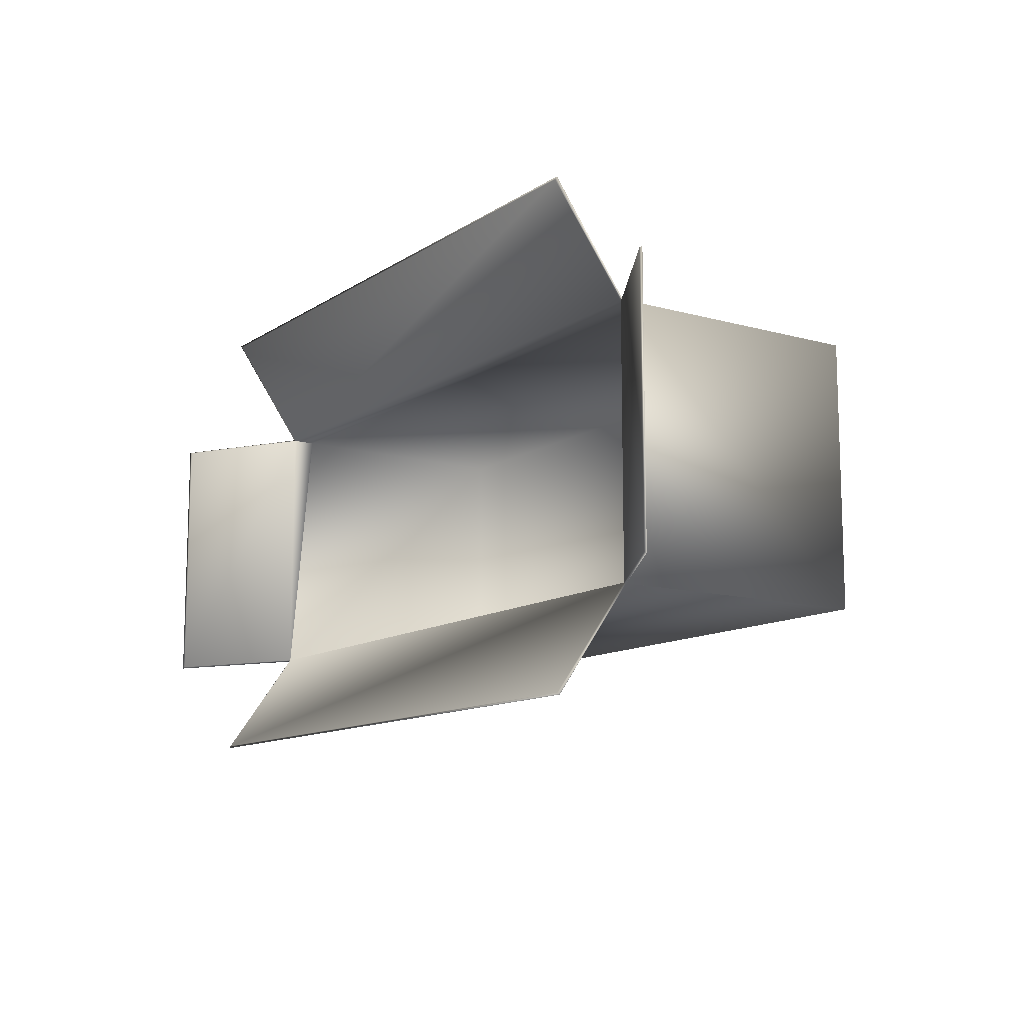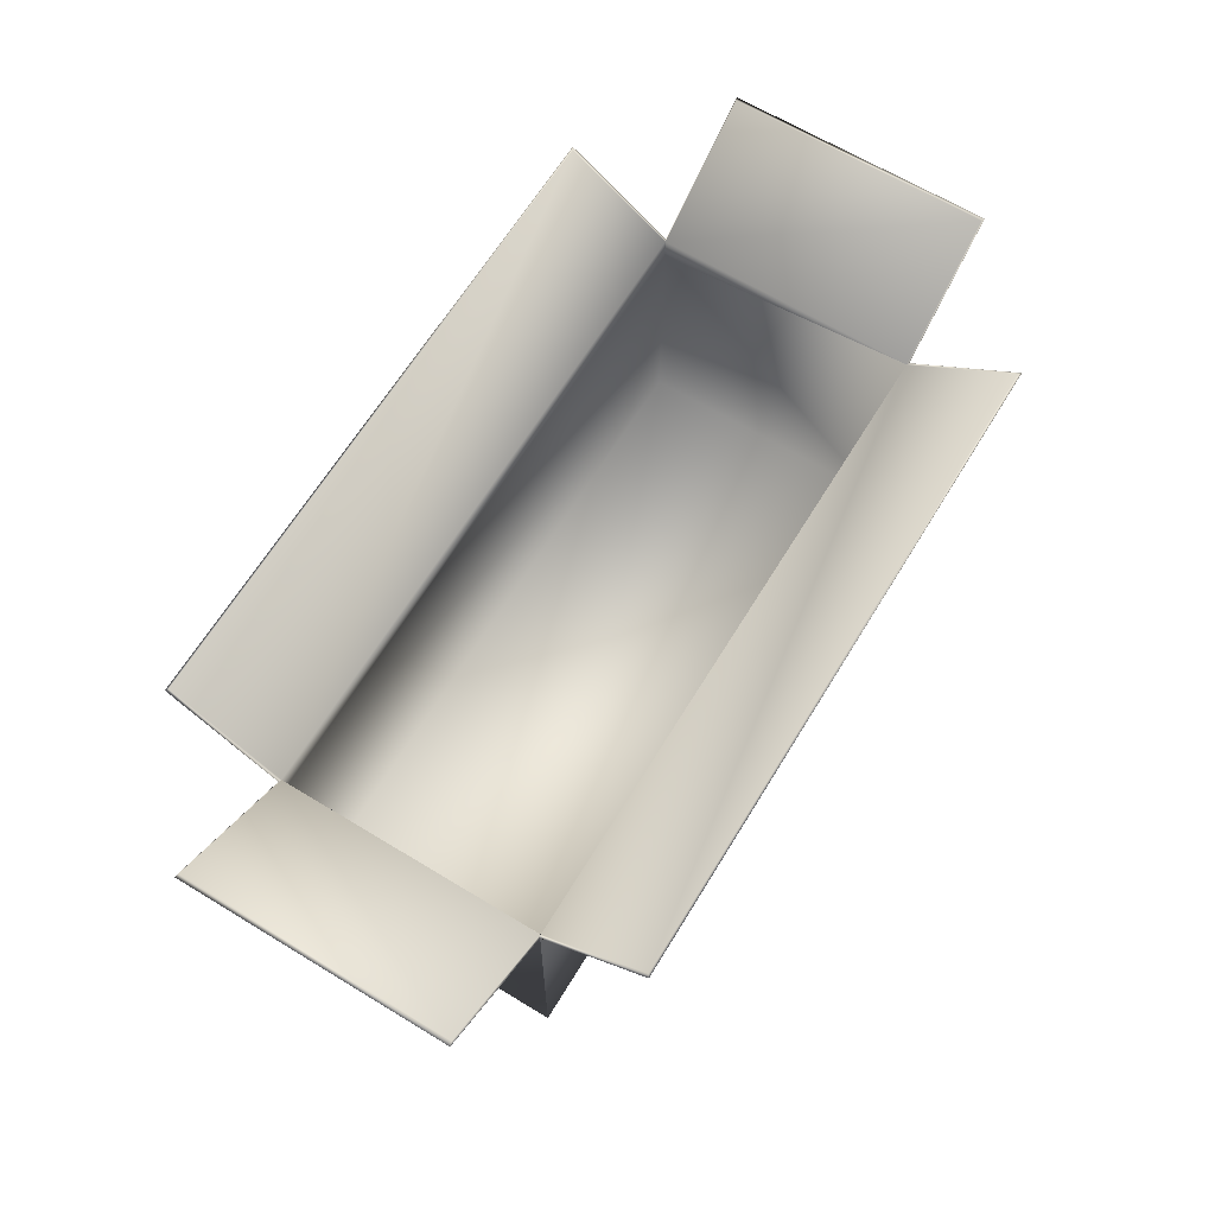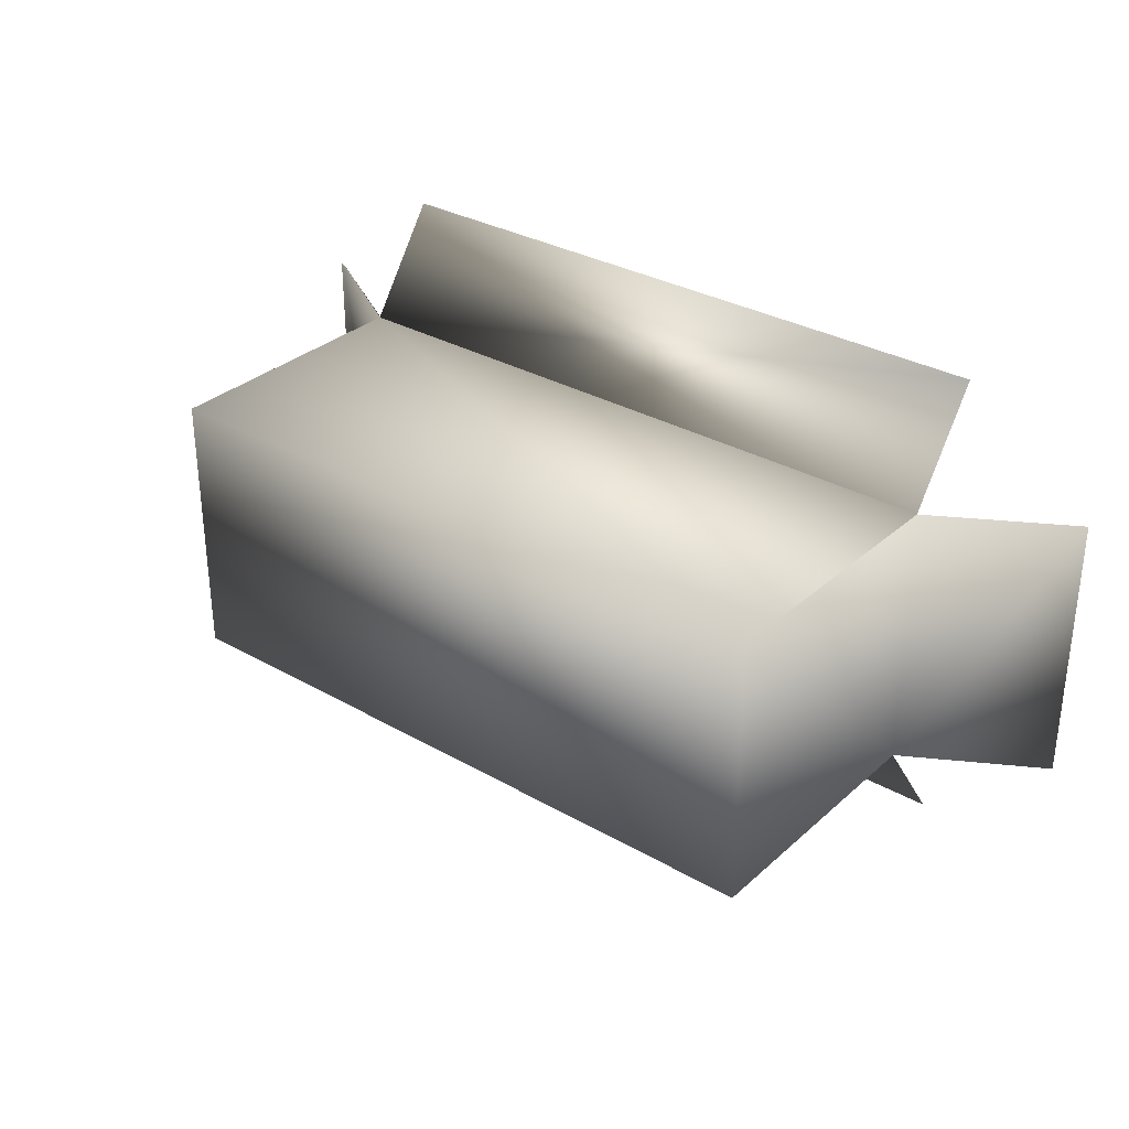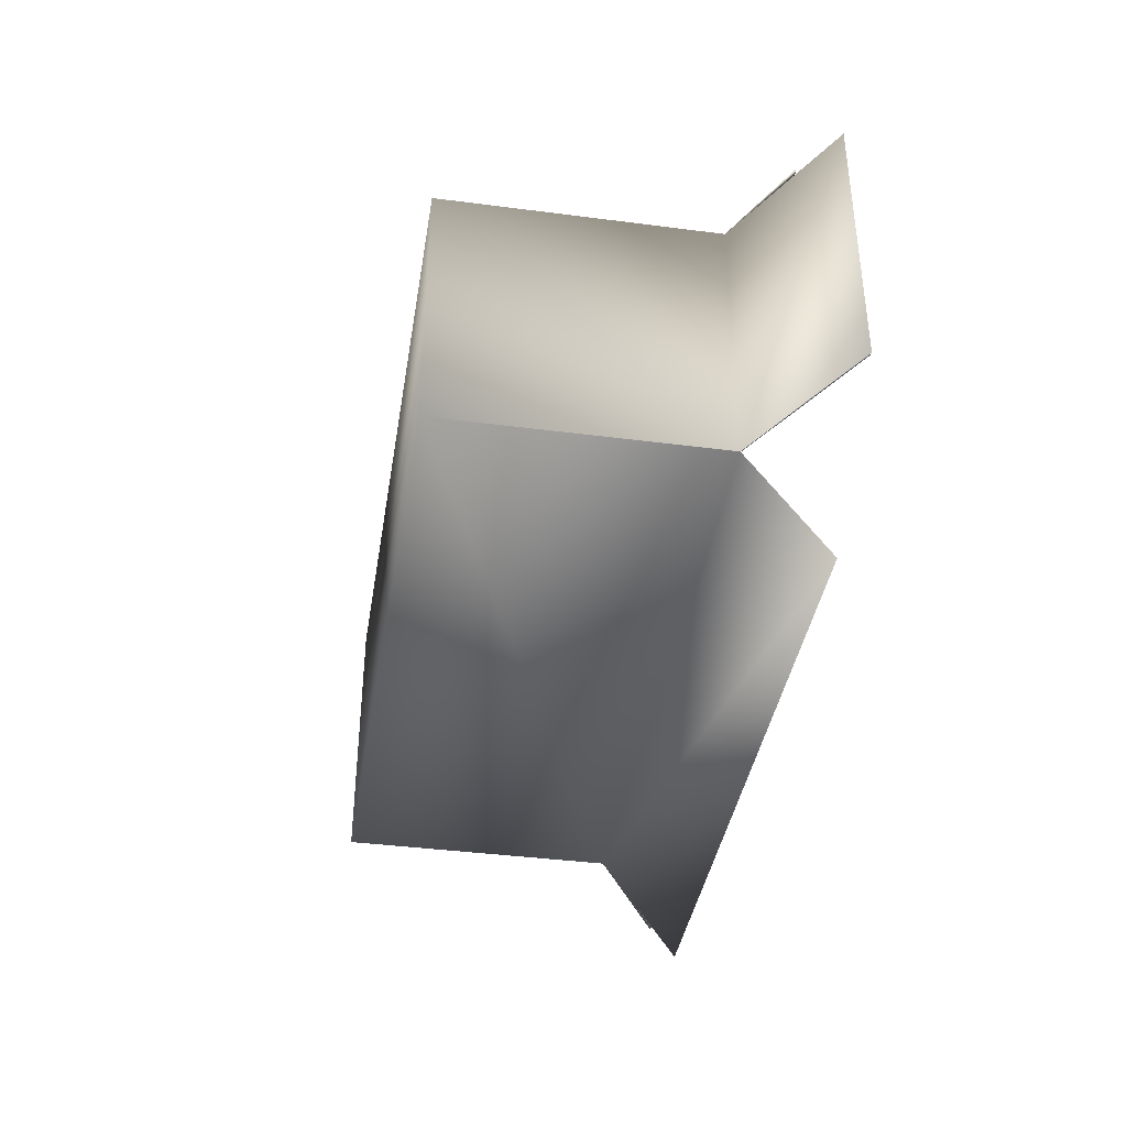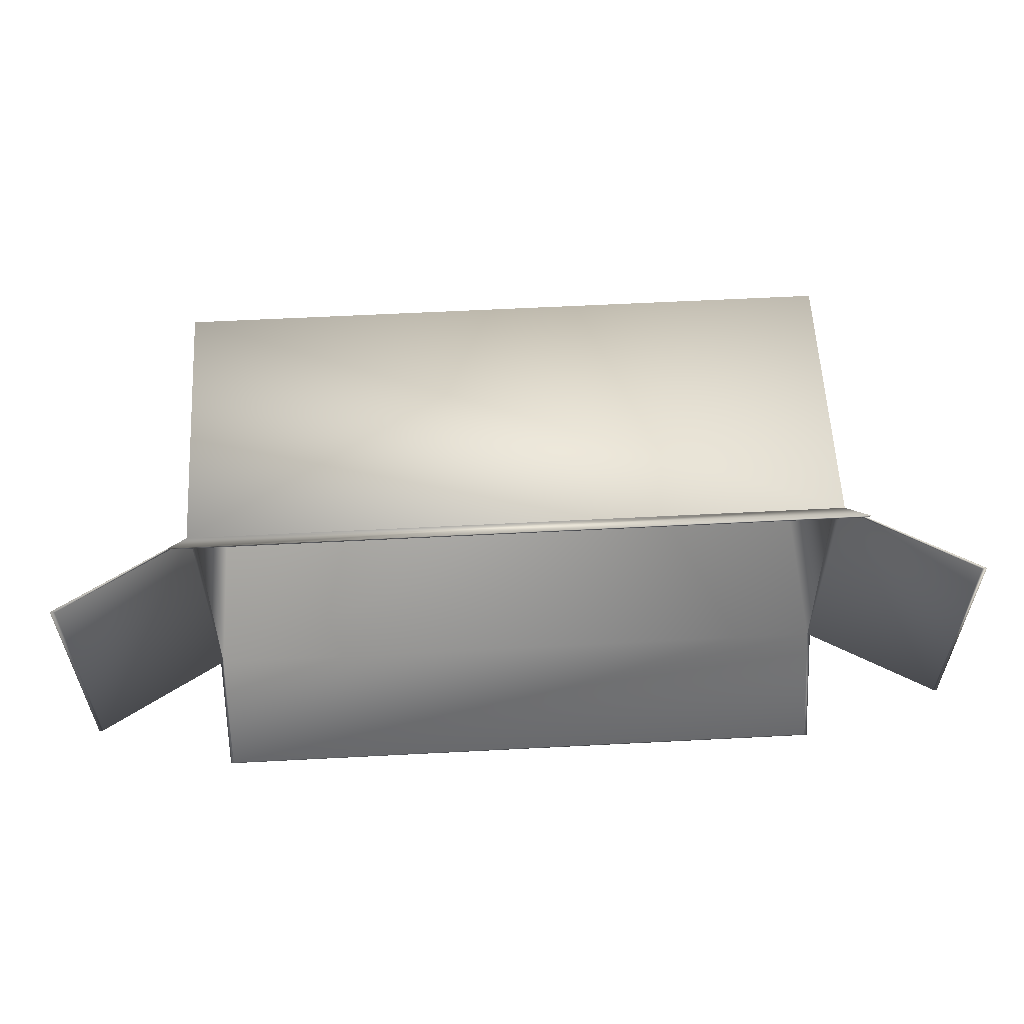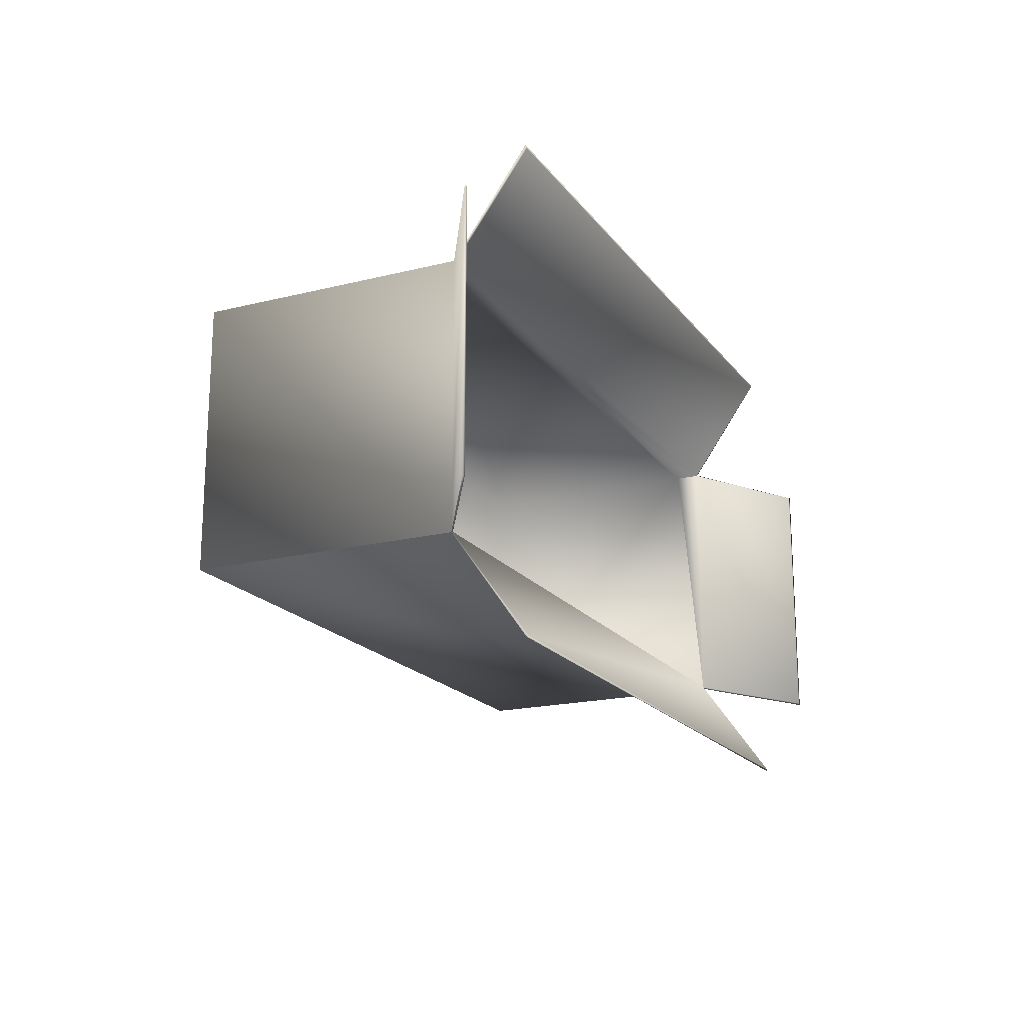
<metadata>
{"format":"obj","ext":"obj","renderer":"f3d","projection":"perspective","resolution":1024,"background":"white","views":[{"elev":-11.8,"azim":-123.8,"up":"+Z"},{"elev":65.3,"azim":121.4,"up":"+Y"},{"elev":31.7,"azim":38.9,"up":"+Z"},{"elev":-39.5,"azim":80.8,"up":"+Z"},{"elev":58.3,"azim":176.9,"up":"+Z"},{"elev":-18.8,"azim":115.4,"up":"+Z"}]}
</metadata>
<code>
o pCube1.002
v 1.225 -0.4999 0.4999
v 1.212 0.7762 -0.8833
v 1.213 0.4141 0.4949
v 1.212 -0.493 0.4944
v 1.213 0.5001 -0.4952
v 1.214 0.5007 -0.495
v 1.214 0.5008 0.4948
v -1.225 0.4999 0.5
v -1.213 0.4102 0.4951
v -1.214 0.501 0.4947
v -1.213 0.5001 -0.4952
v -1.214 0.5008 -0.4951
v 1.224 0.5001 0.5
v 1.224 -0.4998 -0.4999
v -1.225 0.5002 0.5002
v 1.212 0.7764 0.8839
v -1.212 0.7764 0.884
v 1.224 0.7764 0.892
v -1.692 0.7857 -0.4944
v 1.227 0.5015 -0.4997
v -1.225 -0.5 -0.4998
v 1.225 0.5 -0.4992
v 1.708 0.7856 -0.4998
v -1.212 -0.493 0.4946
v -1.692 0.7857 0.4947
v -1.212 -0.493 -0.4945
v 1.212 -0.493 -0.4943
v 1.691 0.7856 0.4949
v 1.691 0.7857 -0.4948
v 1.213 0.5001 0.4953
v 1.708 0.7856 0.5
v 1.435 0.6273 -0.4983
v -1.224 -0.5 0.4999
v -1.225 0.5 -0.4998
v -1.708 0.7857 -0.4993
v -1.708 0.7857 0.4993
v -1.213 0.5002 0.4954
v -1.224 0.7764 0.8916
v 1.225 0.5 0.4998
v 1.423 0.6208 0.4979
v 1.446 0.634 0.498
v 1.224 0.7762 -0.8919
v -1.224 0.7763 -0.8921
v -1.224 0.5 -0.5
v 1.224 0.5 -0.5001
v -1.212 0.7764 -0.8835
v -1.22 0.6536 -0.7151
f 14 22 1
f 3 4 24
f 11 26 5
f 45 14 44
f 13 1 39
f 39 1 22
f 20 5 6
f 17 37 15
f 34 8 36
f 35 12 34
f 12 35 19
f 37 10 25
f 43 46 42
f 17 30 37
f 15 18 38
f 33 1 8
f 21 34 44
f 14 1 21
f 22 45 20
f 9 11 12
f 19 10 12
f 39 22 31
f 28 30 41
f 22 20 23
f 23 32 29
f 41 40 39
f 20 6 29
f 21 33 8
f 19 35 36
f 6 7 29
f 8 37 25
f 13 30 16
f 12 11 44
f 43 47 46
f 5 2 11
f 44 43 42
f 2 5 42
f 18 15 13
f 17 38 18
f 26 24 27
f 45 5 20
f 21 1 33
f 31 29 28
f 9 3 24
f 5 26 27
f 3 30 7
f 3 9 30
f 37 9 10
f 17 16 30
f 42 46 2
f 35 34 36
f 39 30 13
f 34 12 44
f 36 8 25
f 4 3 5
f 26 9 24
f 19 25 10
f 21 44 14
f 45 22 14
f 5 3 6
f 4 5 27
f 11 9 26
f 31 28 41
f 29 7 28
f 40 30 39
f 31 41 39
f 23 20 32
f 41 30 40
f 7 30 28
f 32 20 29
f 34 21 8
f 25 19 36
f 10 9 12
f 6 3 7
f 31 22 23
f 38 17 15
f 18 13 16
f 8 15 37
f 23 29 31
f 42 5 45
f 47 11 46
f 47 44 11
f 45 44 42
f 43 44 47
f 46 11 2
f 8 1 13
f 15 8 13
f 16 17 18
f 37 30 9
f 27 24 4

</code>
